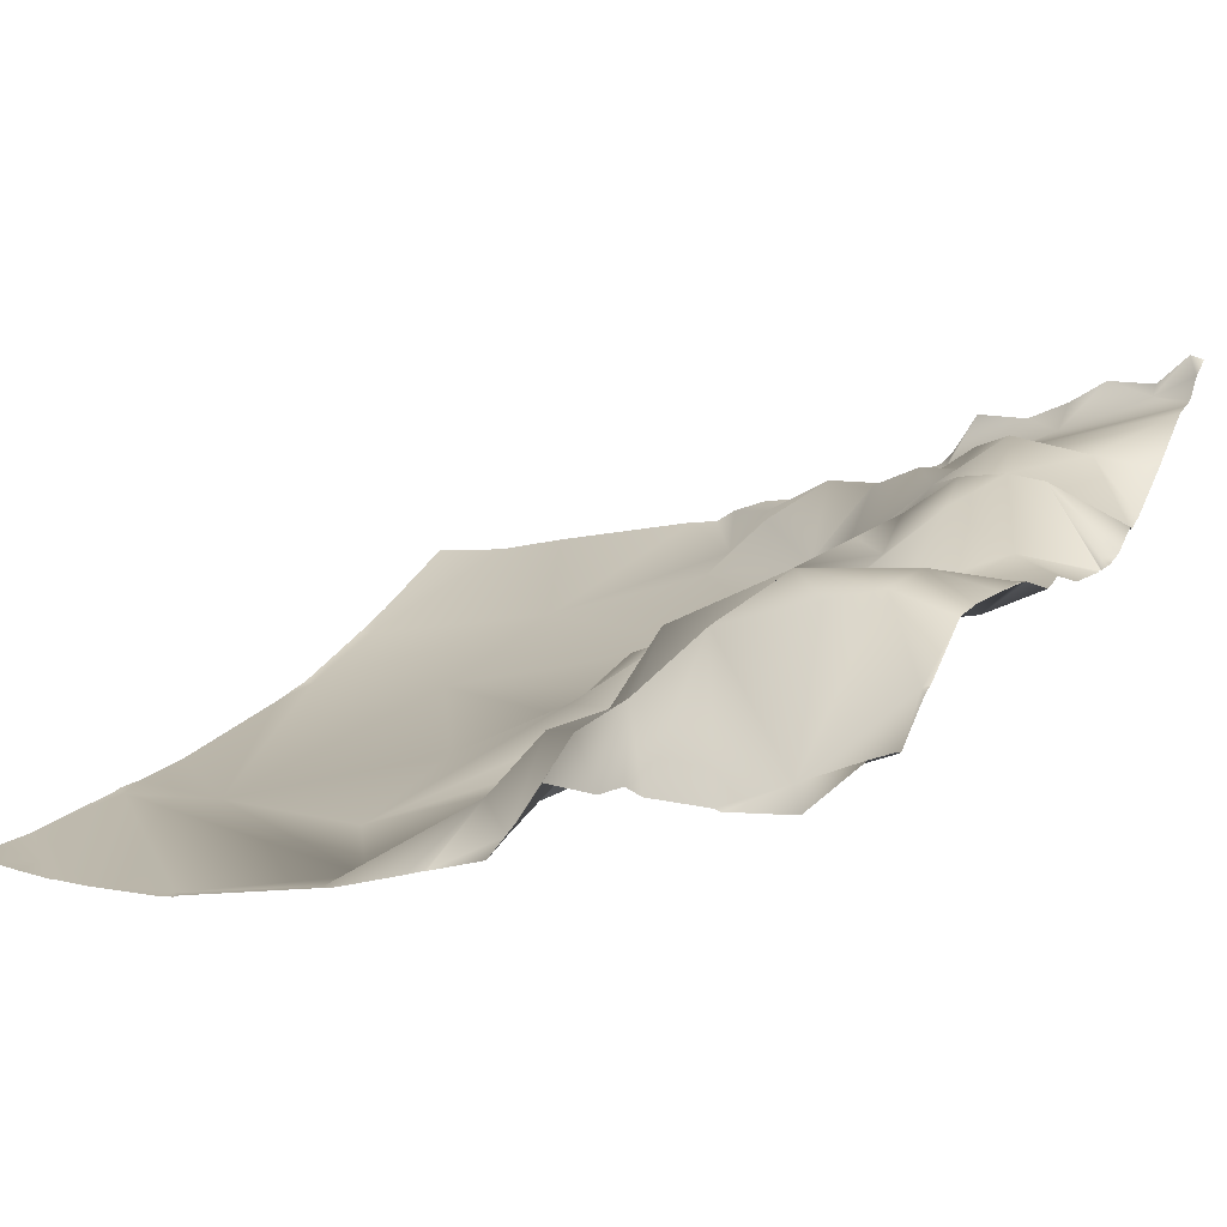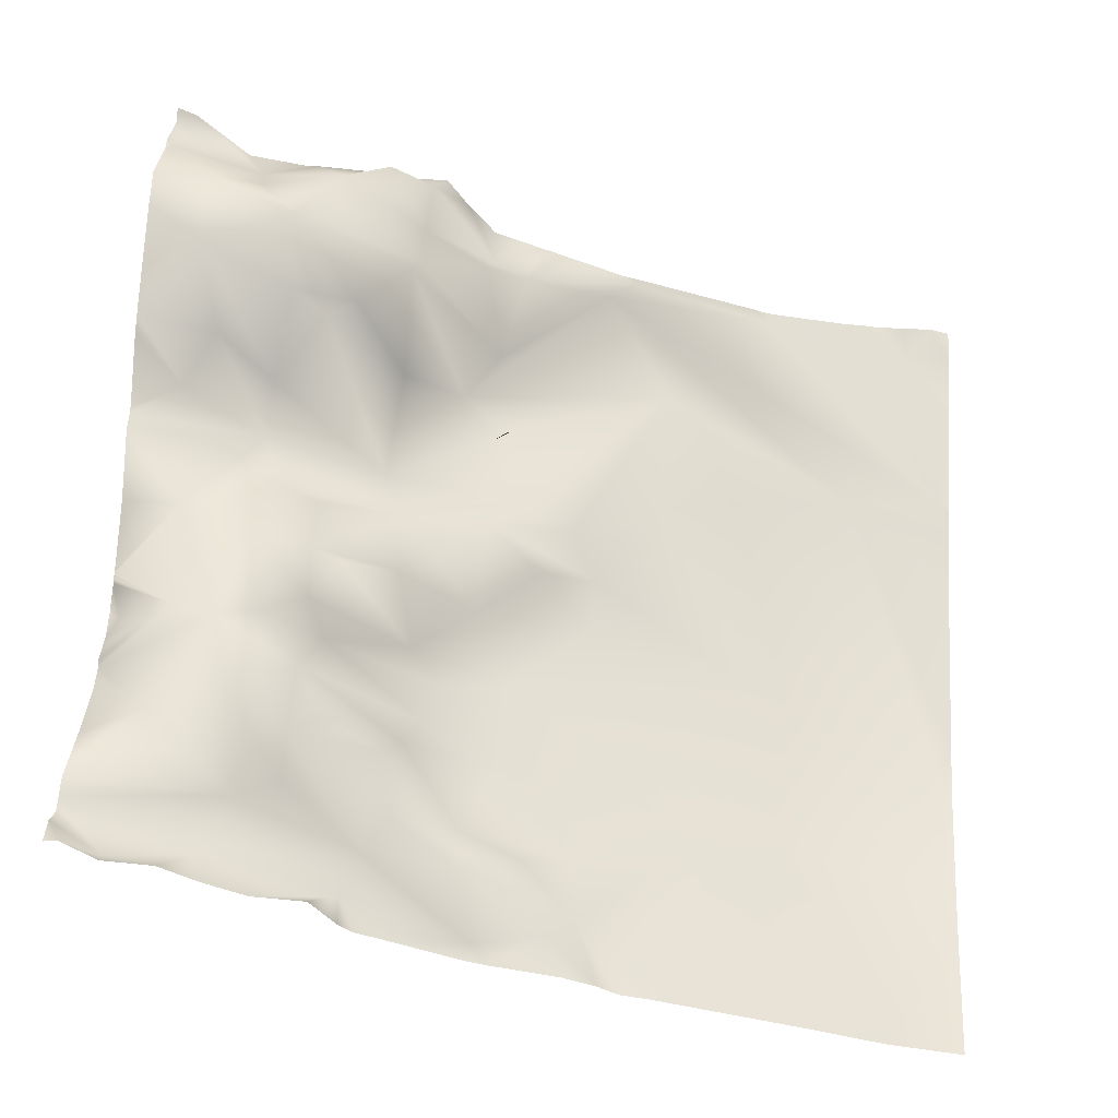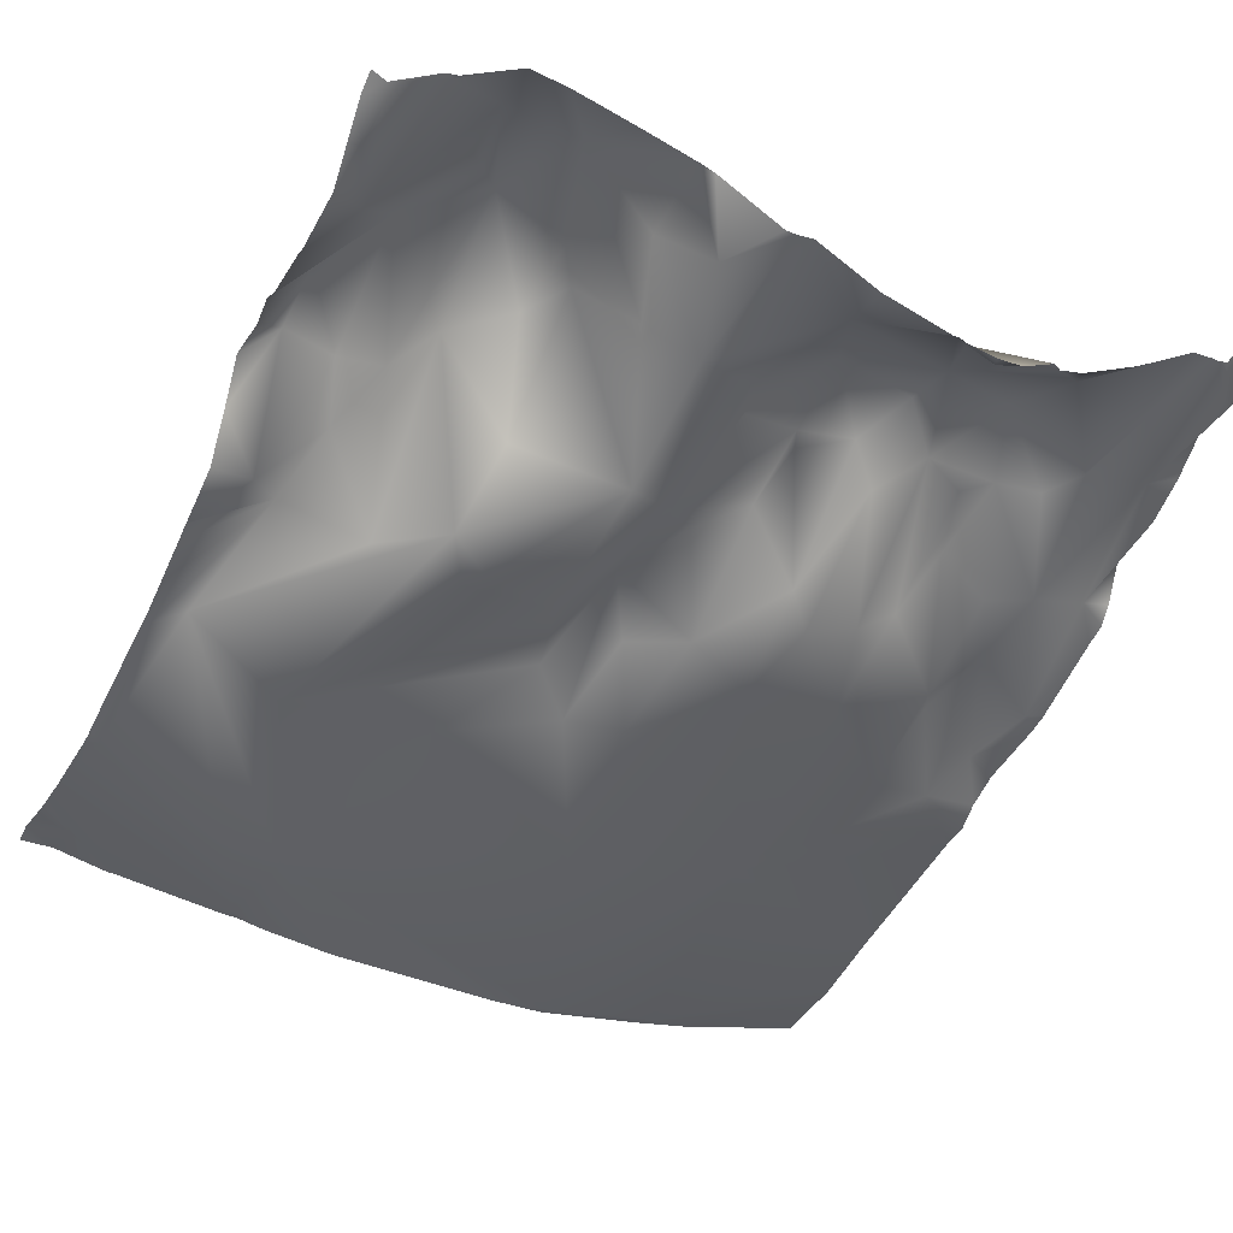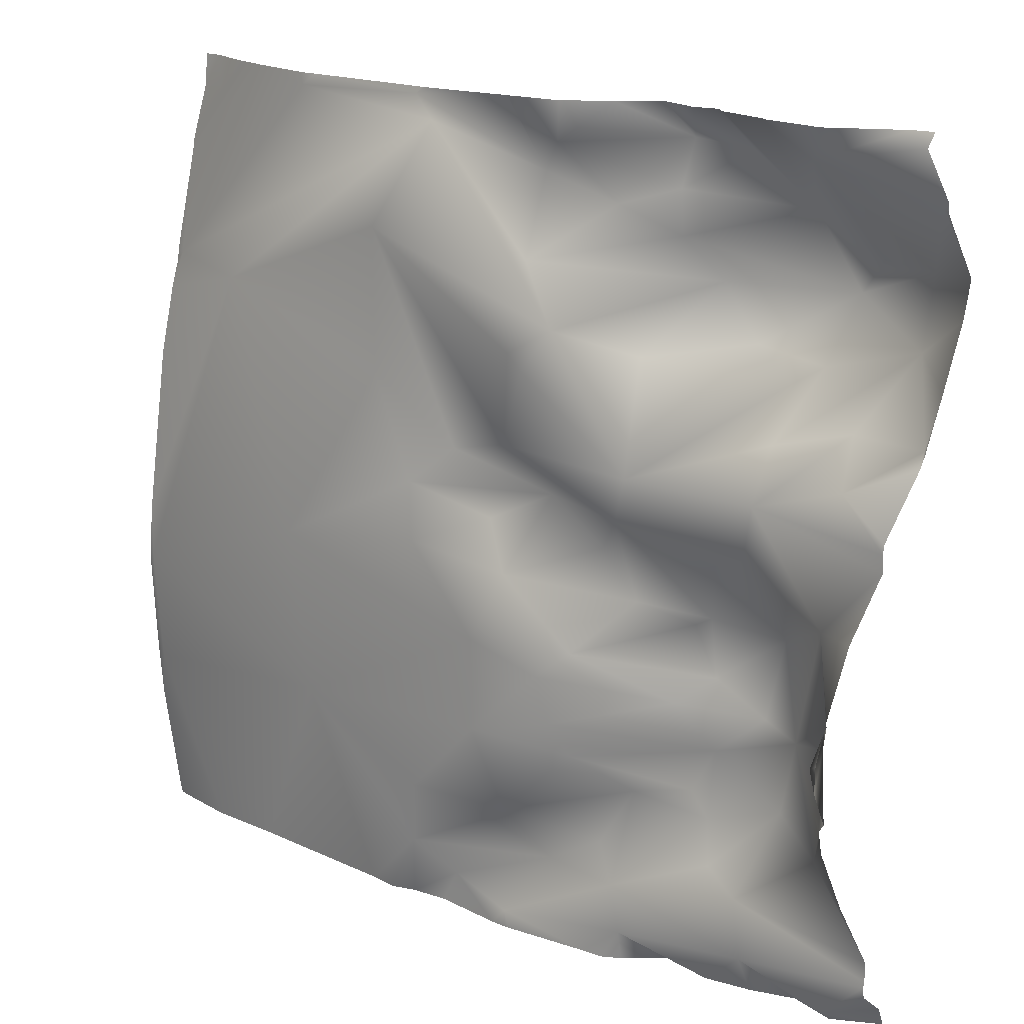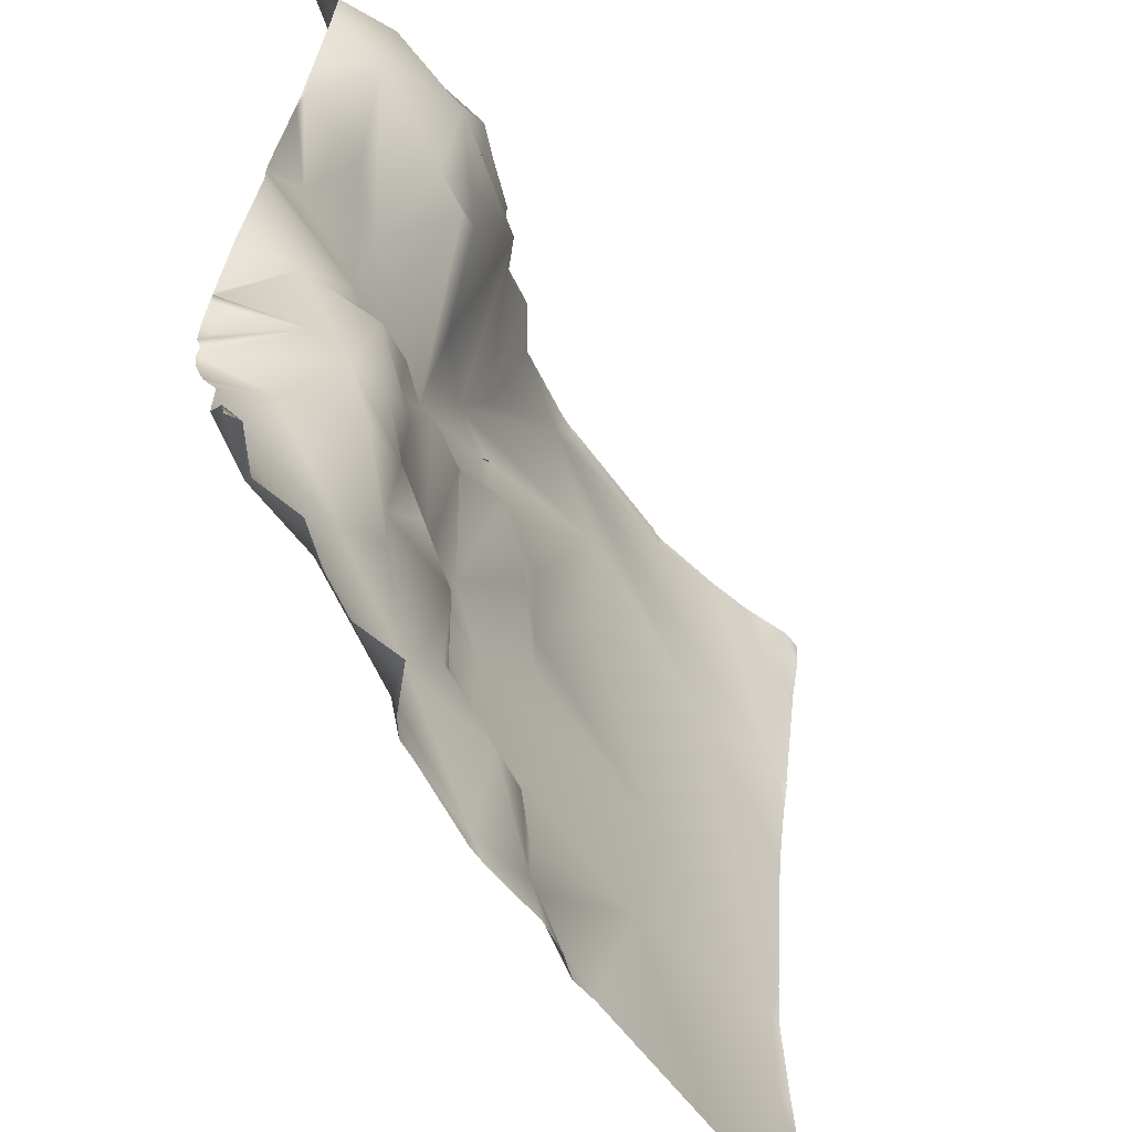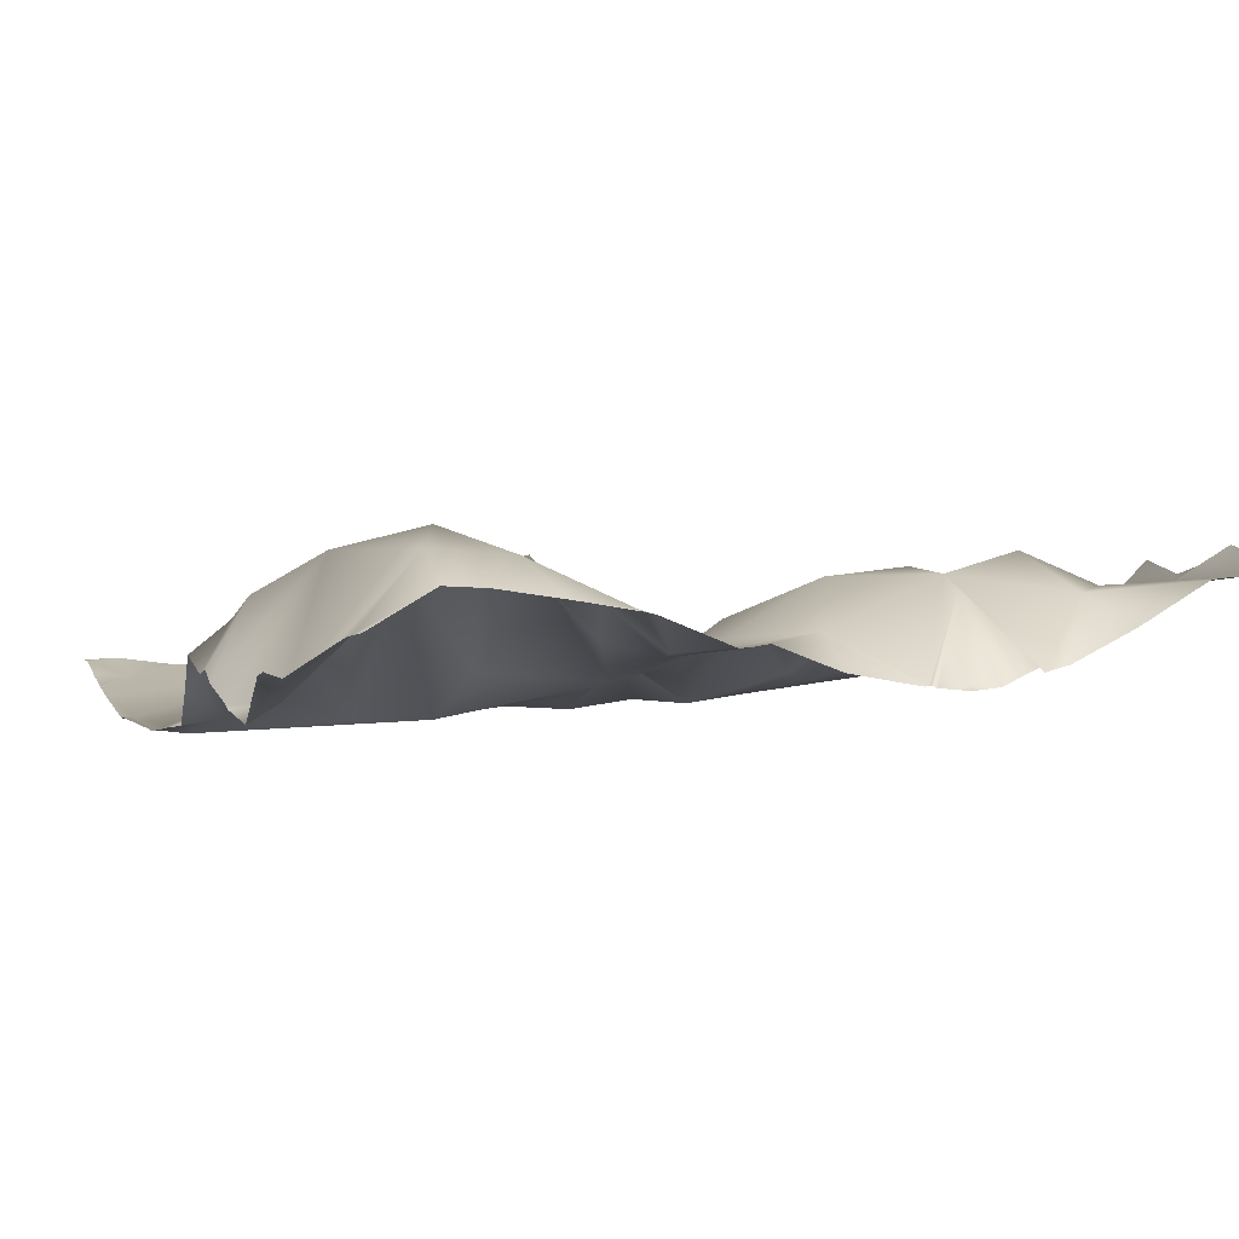
<metadata>
{"format":"obj","ext":"obj","renderer":"f3d","projection":"perspective","resolution":1024,"background":"white","views":[{"elev":27.1,"azim":25.7,"up":"+Y"},{"elev":57.4,"azim":-176.8,"up":"+Y"},{"elev":-26.6,"azim":63.1,"up":"+Y"},{"elev":16.9,"azim":61.7,"up":"+Z"},{"elev":-58.3,"azim":143.9,"up":"+Z"},{"elev":21.9,"azim":69.7,"up":"+Y"}]}
</metadata>
<code>
o lod_1_083_Cube.083
v -775.1 62.04 -428.1
v -775.9 65.05 -412.1
v -779.9 49.24 -444.6
v -763.1 54.44 -444.8
v -772.4 41.46 -454.1
v -791.6 37.5 -448.2
v -791 32.4 -460.6
v -795.9 53.26 -434.3
v -804 50.36 -439.5
v -809.9 45.73 -431.5
v -817 17.32 -459.2
v -819.3 22.43 -433.8
v -794.5 32.99 -473.3
v -804.4 32.64 -477.2
v -820.2 17.18 -469.4
v -832.4 7.898 -429.1
v -820.8 44.37 -419.9
v -795.4 61.63 -419.4
v -821.7 33.9 -409.3
v -787 60.9 -411
v -763.7 56.63 -396.4
v -782 38.33 -388.2
v -951 -40.14 -505.1
v -927.4 -25.98 -431.3
v -905.8 -22.41 -489.3
v -847.6 -3.573 -501.3
v -865.4 -9.326 -482.1
v -826.1 9.423 -500.1
v -805.5 34.46 -503.3
v -796.4 41.43 -511.1
v -792.6 43.29 -492.2
v -804 31.96 -488.8
v -811.4 32.64 -492.6
v -823.1 24.78 -489.6
v -826.7 18.14 -477.2
v -839.2 0.1456 -484.1
v -841.4 13.74 -468.3
v -853.4 4.55 -475.7
v -844.1 3.01 -456.2
v -775.7 40.04 -484.4
v -764.8 30.68 -508.7
v -778.3 43.57 -512
v -865.6 -9.603 -468.3
v -880.1 -10.87 -445.9
v -882 -10.12 -413.1
v -950.7 -29.23 -428.7
v -906.2 -15.52 -383.9
v -942.4 -21.05 -389.5
v -866 -2.806 -388
v -859.9 -1.182 -460.2
v -840.2 5.009 -439.2
v -843.6 3.589 -435.7
v -842.9 4.316 -436.3
v -840.6 6.424 -415.2
v -804.3 55.94 -402.9
v -871.7 -3.7 -382.7
v -837.3 12.23 -390
v -823.2 37.54 -388.9
v -813.5 45.79 -390.7
v -821.8 33.47 -399.2
v -836.5 26.93 -404.1
v -845.6 14.22 -397.3
v -772.4 41.46 -569.9
v -791 32.4 -563.4
v -817 17.32 -564.8
v -794.5 32.99 -550.7
v -804.4 32.64 -546.8
v -820.2 17.18 -554.6
v -950 -38.84 -532
v -899.1 -20.47 -527
v -847.6 -3.581 -522.7
v -832.6 4.382 -506.6
v -830.3 6.64 -517.4
v -865.4 -9.326 -541.9
v -808.8 25.82 -508.6
v -804.9 34.24 -520
v -826.1 9.583 -524.1
v -787.1 42.96 -513.6
v -792.6 43.29 -531.8
v -804 31.96 -535.2
v -811.4 32.64 -531.4
v -823.1 24.78 -534.4
v -826.7 18.14 -546.8
v -839.2 0.1456 -539.9
v -841.4 13.74 -555.7
v -853.4 4.55 -548.3
v -844.1 3.01 -567.8
v -775.5 40.45 -535.8
v -865.6 -9.603 -555.7
v -859.9 -1.182 -563.8
v -778 37.06 -381.2
v -766.8 50.33 -381.2
v -762.5 51.12 -384.3
v -762.5 52.73 -381.2
v -762.5 56.67 -394.8
v -762.5 56.99 -396.8
v -762.5 57.02 -397.5
v -762.5 63.35 -410.7
v -762.5 61.83 -419.1
v -762.5 57.82 -433.2
v -762.5 54.35 -444.7
v -762.5 54.15 -445.4
v -762.5 53.01 -448.3
v -762.5 45.09 -462.7
v -762.5 44.89 -464.8
v -762.5 45.05 -468.7
v -762.5 37.58 -482.7
v -762.5 32.74 -498
v -762.5 32.66 -499
v -762.5 32.05 -500.7
v -762.5 30.48 -507.4
v -762.5 30.35 -513.3
v -762.5 32.82 -499.1
v -762.5 33.04 -520.6
v -762.5 32.68 -526.9
v -762.5 37.99 -540.2
v -762.5 45.18 -554.6
v -762.5 31.92 -521.8
v -762.5 45.13 -559
v -762.5 44.91 -560.3
v -762.5 45.15 -562.6
v -762.5 49.25 -566.4
v -765.7 51.58 -571.9
v -772.4 43.65 -571.9
v -762.5 51.04 -571.9
v -869.7 -2.758 -381.2
v -867.7 -1.866 -381.2
v -870.3 -2.93 -381.2
v -871.7 -3.271 -381.2
v -792.2 33.99 -381.2
v -793.7 34.27 -381.2
v -806.5 33.08 -381.2
v -810 34.27 -381.2
v -814.9 31.34 -381.2
v -825.5 31 -381.2
v -830.6 21.85 -381.2
v -836.8 12.29 -381.2
v -849 6.673 -381.2
v -853.5 4.621 -381.2
v -849.4 6.619 -381.2
v -903.3 -13.85 -381.2
v -904.7 -14.56 -381.2
v -907.7 -15.31 -381.2
v -925.3 -17.85 -381.2
v -941 -18.8 -381.2
v -933.6 -18.66 -381.2
v -932.2 -18.39 -381.2
v -953.1 -24.28 -402.8
v -953.1 -24.14 -401.2
v -953.1 -29.38 -428.6
v -948.6 -18.69 -381.2
v -953.1 -20.68 -388.7
v -953.1 -20.14 -381.2
v -953.1 -29.58 -430.8
v -953.1 -31.34 -437.5
v -953.1 -34.57 -453.9
v -953.1 -39.23 -493.2
v -953.1 -40.17 -505.6
v -876 -10.51 -571.9
v -882.4 -12.04 -571.9
v -918.2 -24.11 -571.9
v -935.3 -30.38 -571.9
v -951.2 -33.91 -571.9
v -953.1 -38.09 -543
v -953.1 -34.55 -570.2
v -953.1 -39.03 -529.8
v -783.3 42.46 -571.9
v -791.4 35.88 -571.9
v -800.7 30.3 -571.9
v -812.3 29.19 -571.9
v -820.6 15.11 -571.9
v -817.6 18.75 -571.9
v -825.2 12.98 -571.9
v -843.2 3.489 -571.9
v -844 3.126 -571.9
v -847.7 1.765 -571.9
v -863.7 -2.713 -571.9
v -871.3 -6.635 -571.9
v -953.1 -34.21 -571.9
f 1 99 100
f 4 100 101
f 2 99 1
f 3 1 4
f 3 4 5
f 3 6 1
f 7 3 5
f 7 6 3
f 6 8 1
f 6 9 8
f 10 8 9
f 7 11 6
f 11 9 6
f 12 10 9
f 4 101 102
f 5 103 104
f 5 105 7
f 7 106 40
f 13 7 40
f 13 15 7
f 11 7 15
f 11 12 9
f 16 12 11
f 10 12 17
f 17 18 10
f 10 18 8
f 16 17 12
f 17 19 18
f 18 19 55
f 55 20 18
f 8 18 1
f 18 2 1
f 2 18 20
f 21 98 2
f 20 22 2
f 22 21 2
f 21 95 96
f 92 93 22
f 21 93 95
f 22 91 92
f 23 25 70
f 70 25 26
f 71 26 72
f 25 27 26
f 26 28 72
f 73 72 75
f 72 28 75
f 75 29 30
f 29 31 30
f 75 28 29
f 29 32 31
f 29 33 32
f 28 33 29
f 33 34 32
f 28 34 33
f 35 15 34
f 34 15 32
f 36 35 34
f 28 36 34
f 28 26 36
f 26 27 36
f 36 37 35
f 38 37 36
f 35 37 15
f 37 39 15
f 15 13 14
f 15 14 32
f 32 14 31
f 31 14 13
f 31 13 40
f 30 31 78
f 31 40 78
f 40 106 107
f 40 107 108
f 41 110 111
f 42 110 41
f 42 109 113
f 40 109 78
f 27 38 36
f 23 24 25
f 25 43 27
f 25 44 43
f 25 24 44
f 148 48 147
f 48 145 146
f 144 47 46
f 47 49 46
f 24 46 49
f 24 49 45
f 44 24 45
f 44 45 50
f 50 45 39
f 43 44 50
f 27 43 38
f 38 43 37
f 43 50 37
f 50 39 37
f 15 39 11
f 39 51 11
f 11 51 16
f 51 52 16
f 39 52 51
f 53 52 51
f 39 45 52
f 45 16 52
f 16 49 54
f 45 49 16
f 16 54 17
f 17 54 19
f 19 54 61
f 55 22 20
f 47 142 141
f 141 56 47
f 56 128 126
f 56 126 127
f 57 137 136
f 58 136 135
f 60 58 59
f 57 58 60
f 134 59 58
f 131 22 55
f 59 132 55
f 60 59 55
f 60 55 19
f 61 60 19
f 61 57 60
f 61 62 57
f 54 62 61
f 62 138 57
f 49 62 54
f 49 56 62
f 62 139 140
f 49 47 56
f 63 167 64
f 64 167 168
f 64 169 65
f 65 169 170
f 123 63 122
f 120 63 64
f 119 64 66
f 66 64 68
f 65 68 64
f 65 170 172
f 23 70 69
f 70 26 71
f 72 73 71
f 70 71 74
f 71 73 77
f 73 75 76
f 73 76 77
f 75 30 76
f 30 78 76
f 76 78 79
f 76 79 80
f 76 80 81
f 77 76 81
f 81 80 82
f 77 81 82
f 83 82 68
f 82 80 68
f 84 82 83
f 77 82 84
f 77 84 71
f 71 84 74
f 84 83 85
f 86 84 85
f 83 68 85
f 85 68 87
f 68 67 66
f 68 80 67
f 80 79 67
f 79 66 67
f 79 88 66
f 66 117 119
f 79 78 88
f 88 116 117
f 88 115 116
f 42 112 114
f 42 118 78
f 118 88 78
f 74 84 86
f 70 74 89
f 69 161 162
f 89 160 70
f 70 160 161
f 90 176 177
f 89 178 159
f 74 86 89
f 86 85 89
f 89 85 90
f 90 85 87
f 68 65 87
f 87 173 174
f 65 171 173
f 87 174 175
f 87 175 176
f 164 166 69
f 155 154 46
f 130 91 22
f 163 179 165
f 177 178 90
f 157 24 23
f 96 97 21
f 148 144 46
f 166 23 69
f 172 171 65
f 164 69 162
f 129 128 56
f 151 145 48
f 127 139 56
f 111 112 41
f 102 103 4
f 158 157 23
f 132 131 55
f 135 134 58
f 138 137 57
f 122 125 123
f 155 24 156
f 154 150 46
f 143 142 47
f 152 153 151
f 4 1 100
f 2 98 99
f 5 4 103
f 5 104 105
f 7 105 106
f 21 97 98
f 92 94 93
f 21 22 93
f 42 113 110
f 42 78 109
f 40 108 109
f 149 48 148
f 48 146 147
f 144 143 47
f 141 129 56
f 58 57 136
f 134 133 59
f 131 130 22
f 59 133 132
f 62 140 138
f 62 56 139
f 63 124 167
f 64 168 169
f 124 63 123
f 63 121 122
f 120 121 63
f 119 120 64
f 66 88 117
f 42 41 112
f 42 114 118
f 118 115 88
f 69 70 161
f 89 159 160
f 90 87 176
f 89 90 178
f 87 65 173
f 157 156 24
f 46 150 148
f 148 147 144
f 166 158 23
f 163 165 162
f 165 164 162
f 48 149 152
f 152 151 48
f 155 46 24

</code>
